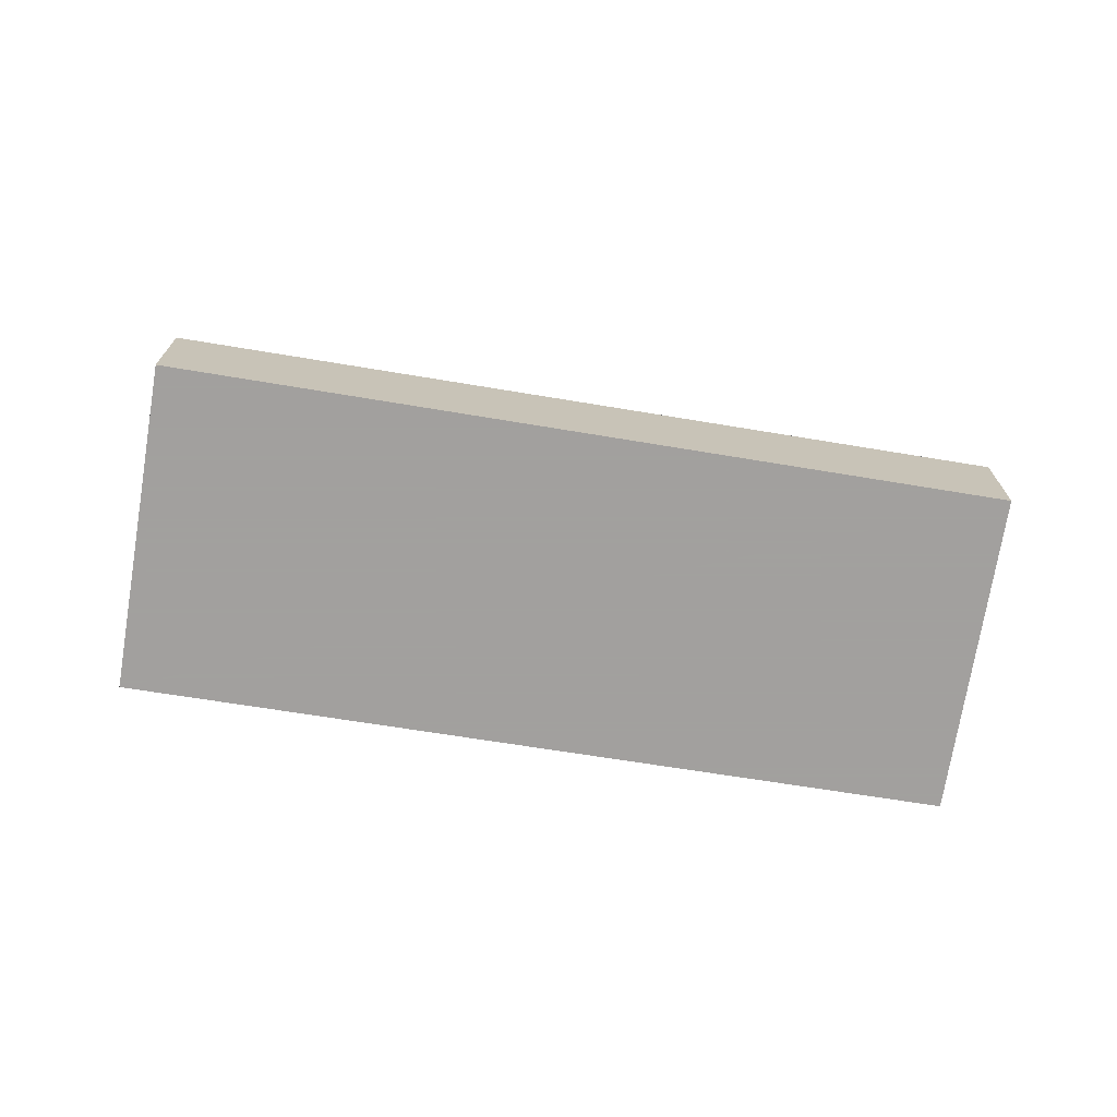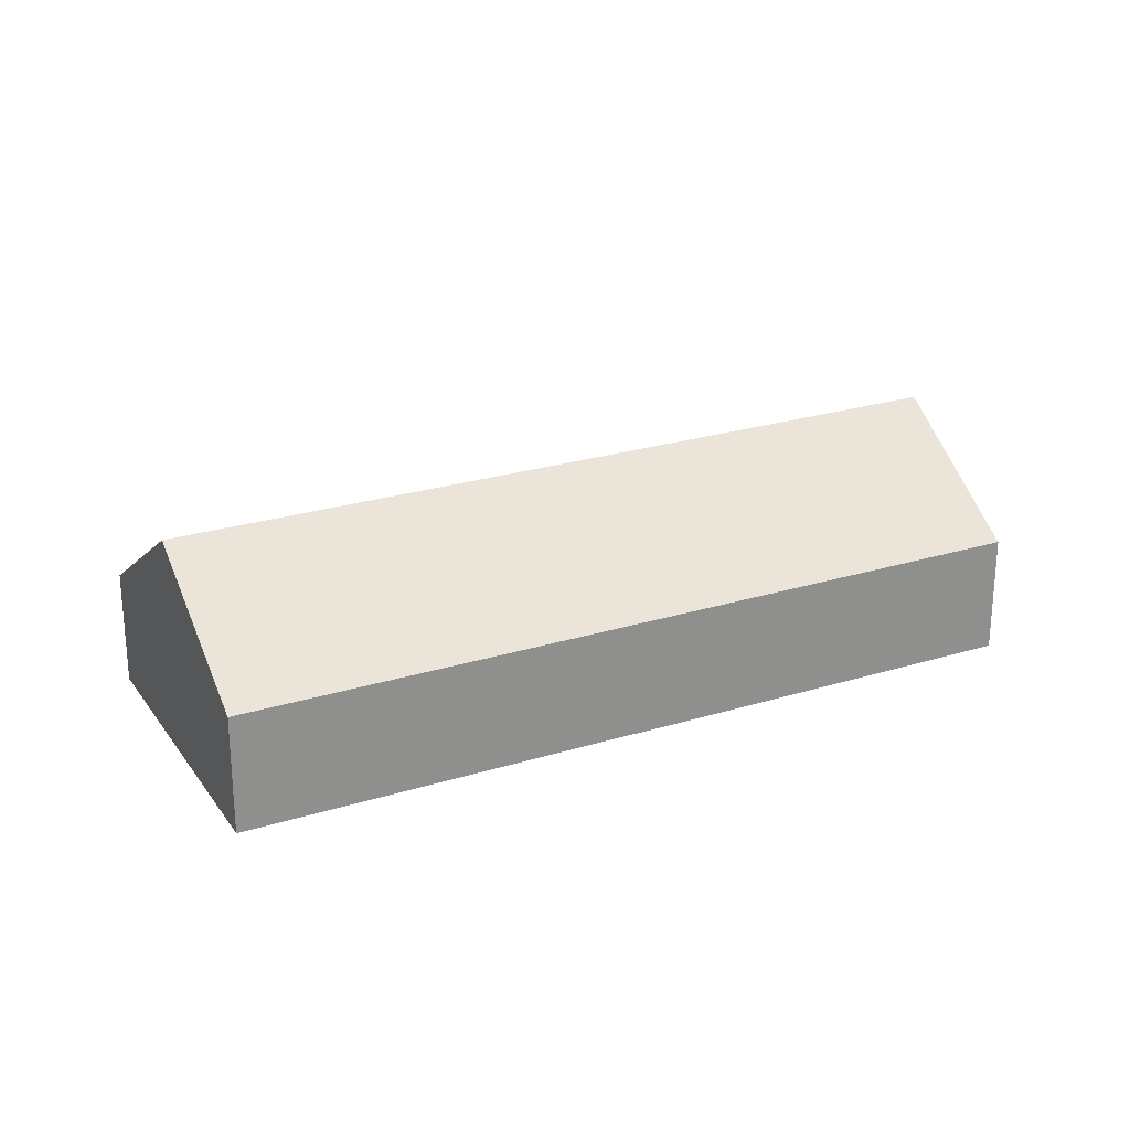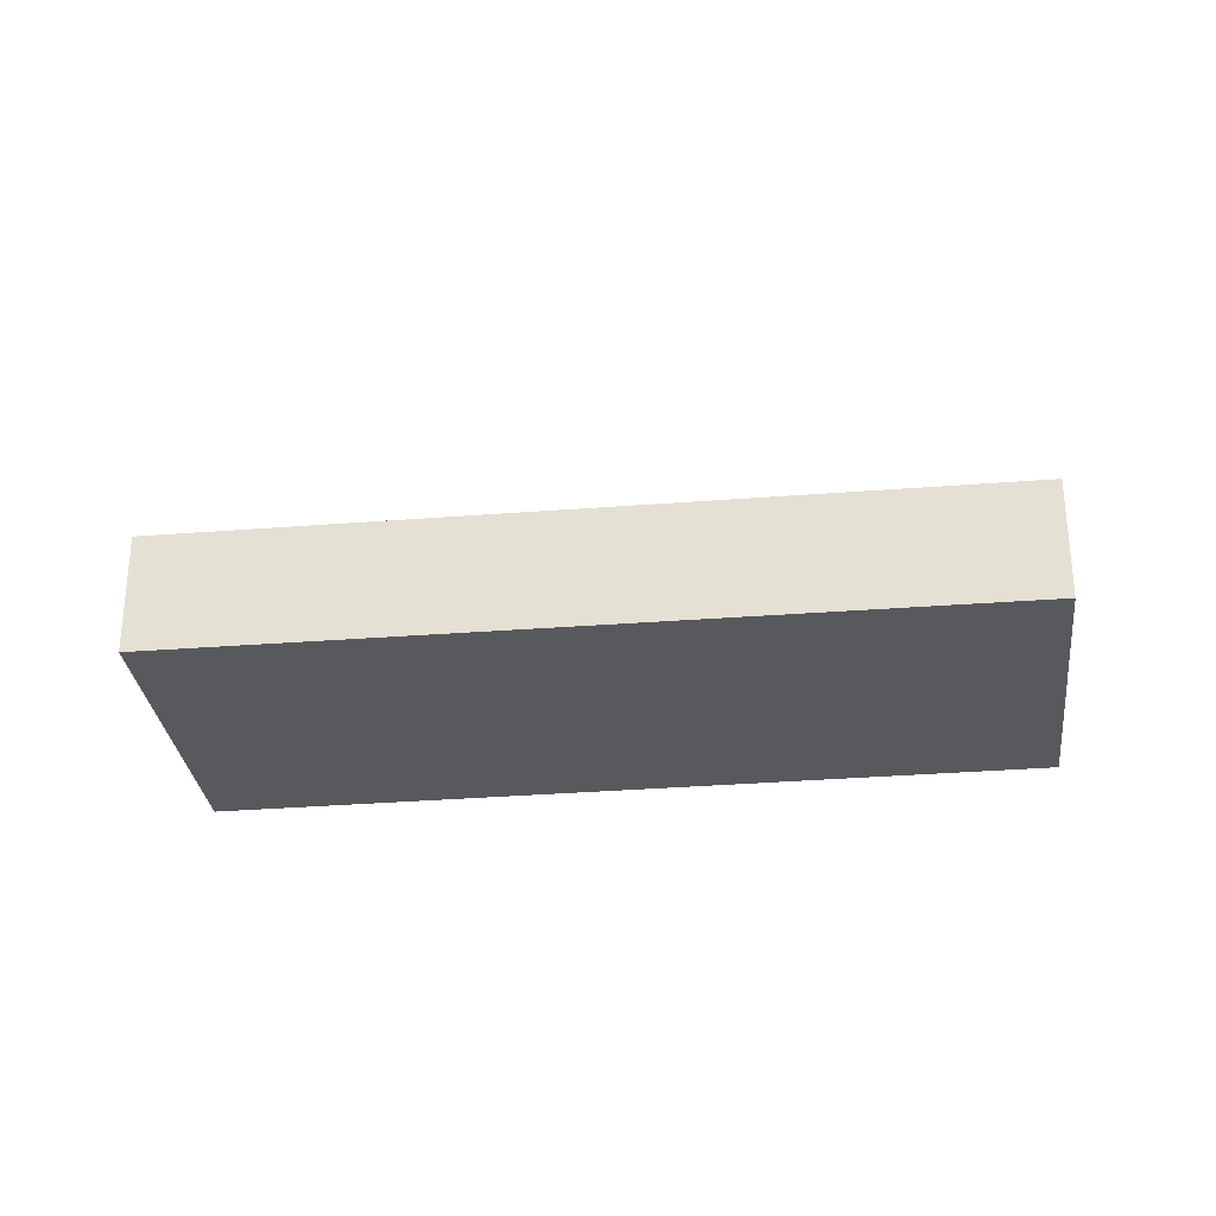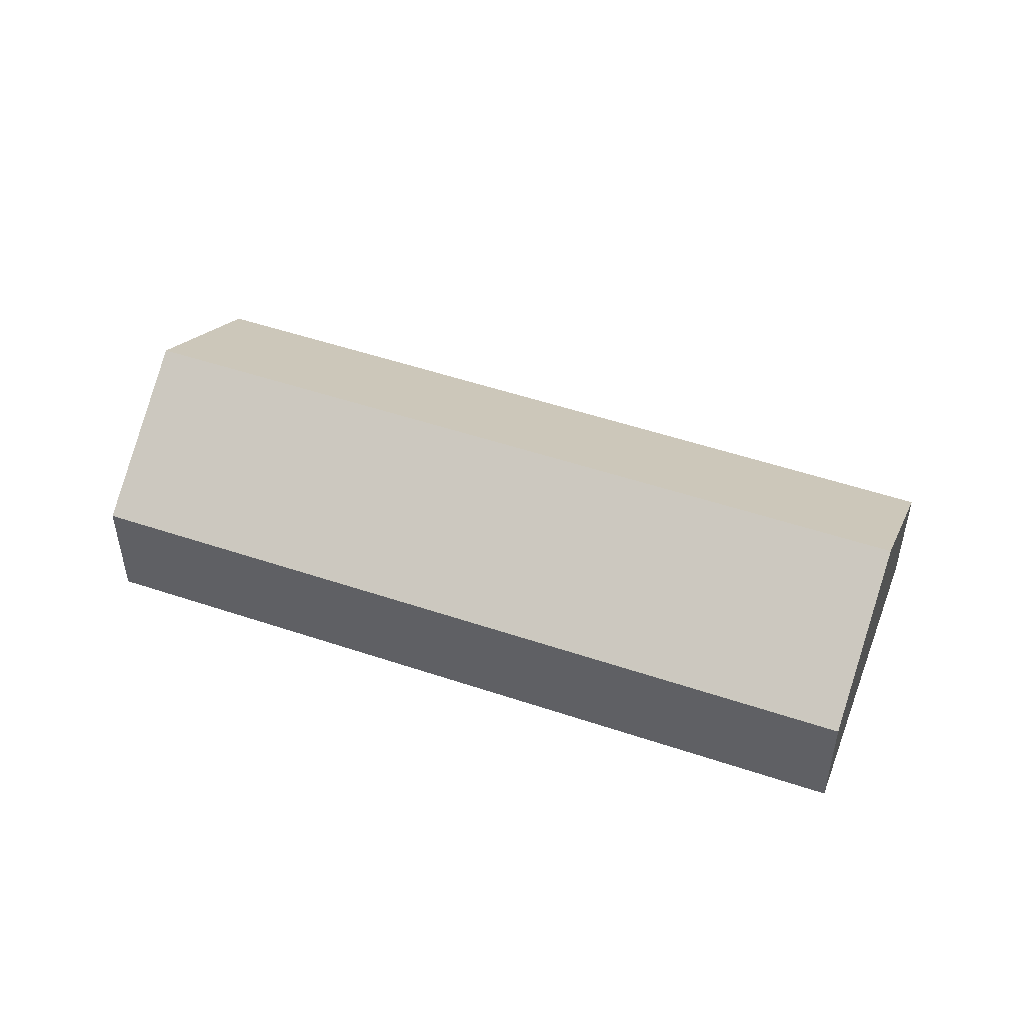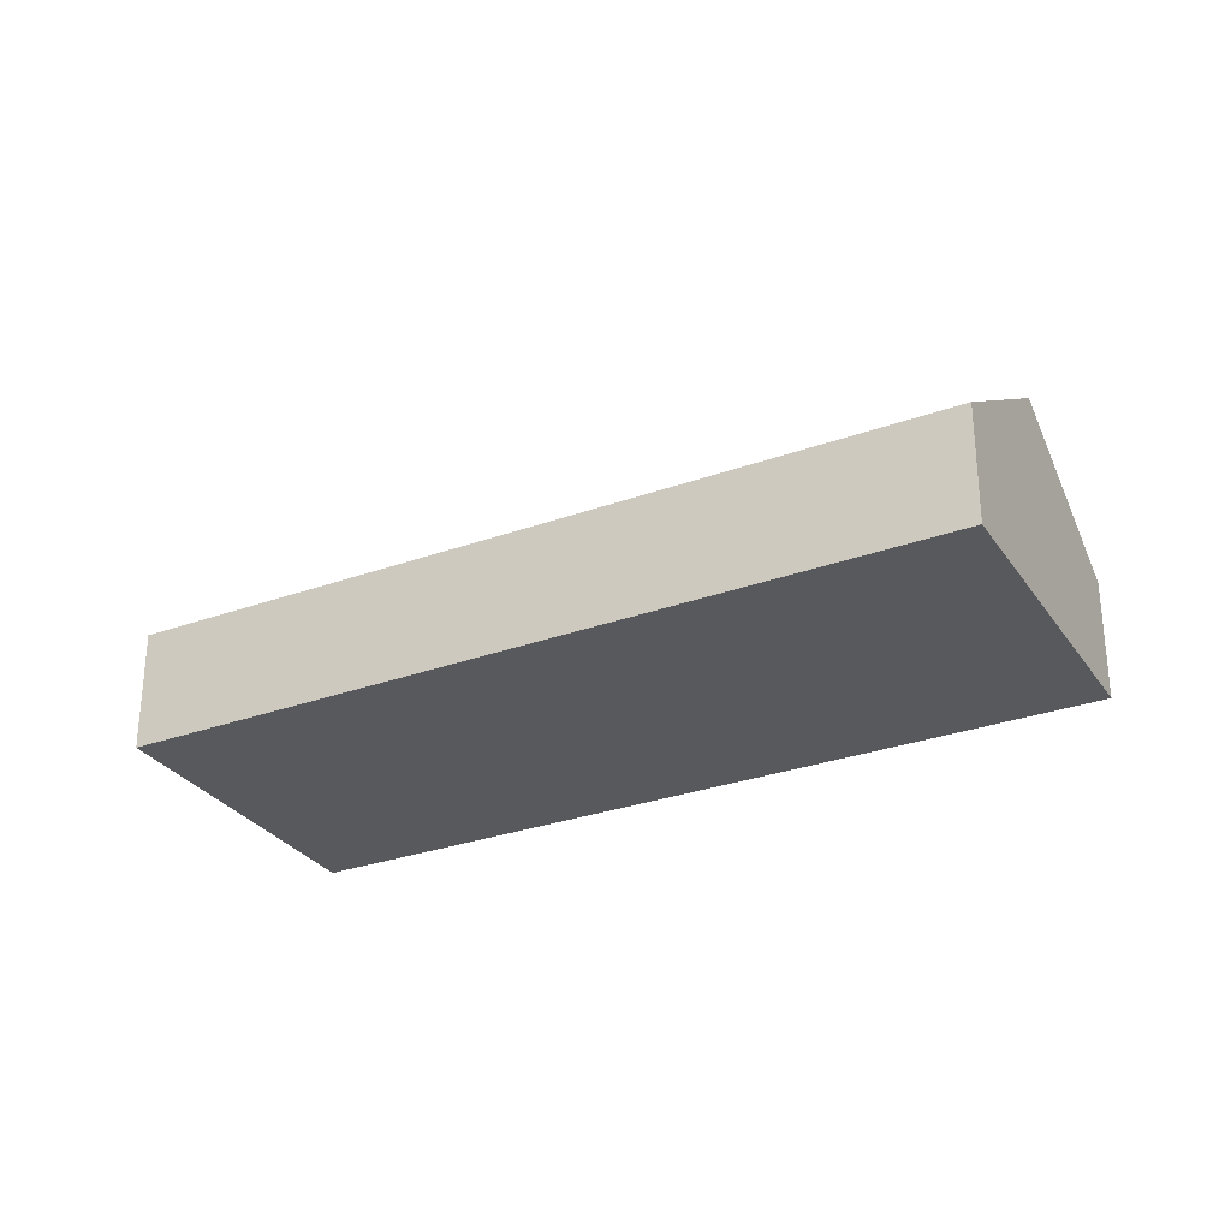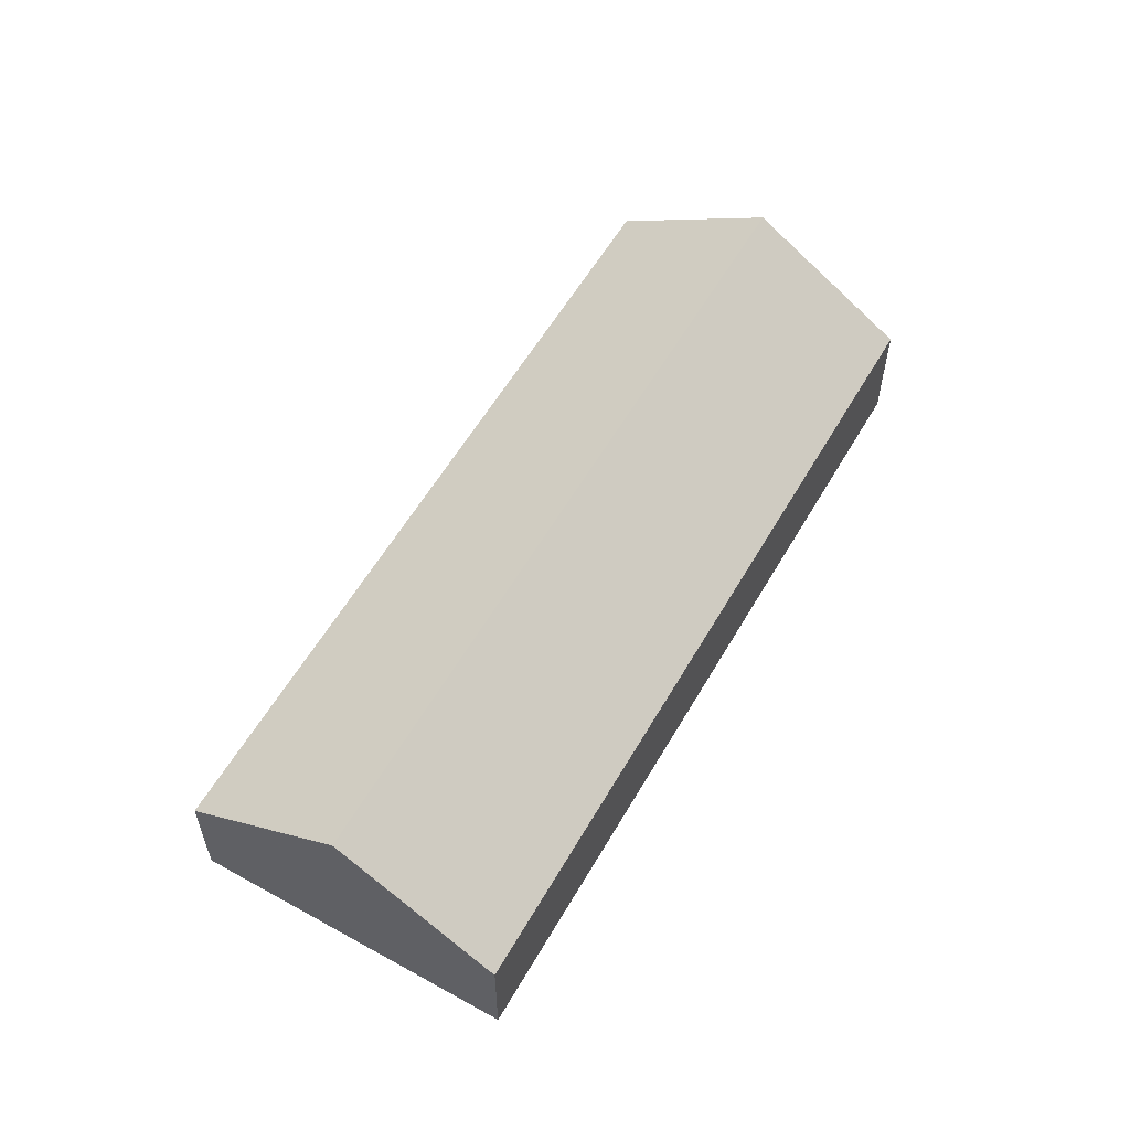
<metadata>
{"format":"obj","ext":"obj","renderer":"f3d","projection":"perspective","resolution":1024,"background":"white","views":[{"elev":-71.9,"azim":28.1,"up":"+Z"},{"elev":25.1,"azim":10.9,"up":"+Z"},{"elev":-29.9,"azim":44.0,"up":"+Z"},{"elev":50.5,"azim":57.6,"up":"+Z"},{"elev":-29.7,"azim":-114.8,"up":"+Z"},{"elev":59.0,"azim":-22.6,"up":"+Z"}]}
</metadata>
<code>
v -1488 -190.9 2.42
v -1501 -201.1 2.412
v -1492 -185.6 2.416
v -1505 -195.8 2.359
v -1490 -188.2 4.511
v -1503 -198.4 4.514
v -1490 -188.3 4.511
v -1503 -198.4 4.514
v -1503 -198.4 4.514
v -1490 -188.2 4.511
v -1490 -188.3 4.511
v -1503 -198.4 4.514
v -1492 -185.7 2.444
v -1505 -195.8 2.386
v -1488 -190.9 2.42
v -1492 -185.7 2.443
v -1492 -185.7 2.416
v -1501 -201 2.412
v -1505 -195.7 2.359
v -1505 -195.8 2.387
v -1488 -190.9 2.453
v -1488 -190.8 2.453
v -1501 -201 2.444
v -1501 -201 2.445
v -1488 -190.9 2.42
v -1488 -190.9 2.42
v -1488 -190.9 0
v -1488 -190.9 0
v -1501 -201 2.444
v -1501 -201.1 2.412
v -1501 -201.1 0
v -1501 -201 4.441e-16
v -1492 -185.7 2.444
v -1492 -185.6 2.416
v -1492 -185.6 0
v -1492 -185.7 4.441e-16
v -1505 -195.7 2.359
v -1505 -195.8 2.359
v -1505 -195.8 0
v -1505 -195.7 0
v -1488 -190.8 2.453
v -1490 -188.2 4.511
v -1490 -188.2 0
v -1488 -190.8 0
v -1505 -195.8 2.386
v -1503 -198.4 4.514
v -1503 -198.4 0
v -1505 -195.8 0
v -1490 -188.2 4.511
v -1492 -185.7 2.444
v -1492 -185.7 4.441e-16
v -1490 -188.2 0
v -1505 -195.8 2.359
v -1505 -195.8 2.386
v -1505 -195.8 0
v -1505 -195.8 0
v -1501 -201 2.412
v -1488 -190.9 2.42
v -1488 -190.9 0
v -1501 -201 0
v -1492 -185.6 2.416
v -1492 -185.7 2.416
v -1492 -185.7 -4.441e-16
v -1492 -185.6 0
v -1501 -201.1 2.412
v -1501 -201 2.412
v -1501 -201 0
v -1501 -201.1 0
v -1492 -185.7 2.416
v -1505 -195.7 2.359
v -1505 -195.7 0
v -1492 -185.7 -4.441e-16
v -1488 -190.9 2.42
v -1488 -190.8 2.453
v -1488 -190.8 0
v -1488 -190.9 0
v -1503 -198.4 4.514
v -1501 -201 2.444
v -1501 -201 4.441e-16
v -1503 -198.4 0
v -1492 -185.6 0
v -1488 -190.9 0
v -1501 -201.1 0
v -1505 -195.8 0
f 22 1 15 21
f 17 3 13 16
f 16 13 10 11
f 24 18 2 23
f 20 14 4 19
f 12 9 14 20
f 21 15 18 24
f 19 17 16 20
f 20 16 11 12
f 21 7 5 22
f 23 6 8 24
f 24 8 7 21
f 26 27 28 25
f 30 31 32 29
f 34 35 36 33
f 38 39 40 37
f 42 43 44 41
f 46 47 48 45
f 50 51 52 49
f 54 55 56 53
f 58 59 60 57
f 62 63 64 61
f 66 67 68 65
f 70 71 72 69
f 74 75 76 73
f 78 79 80 77
f 82 83 84 81

</code>
